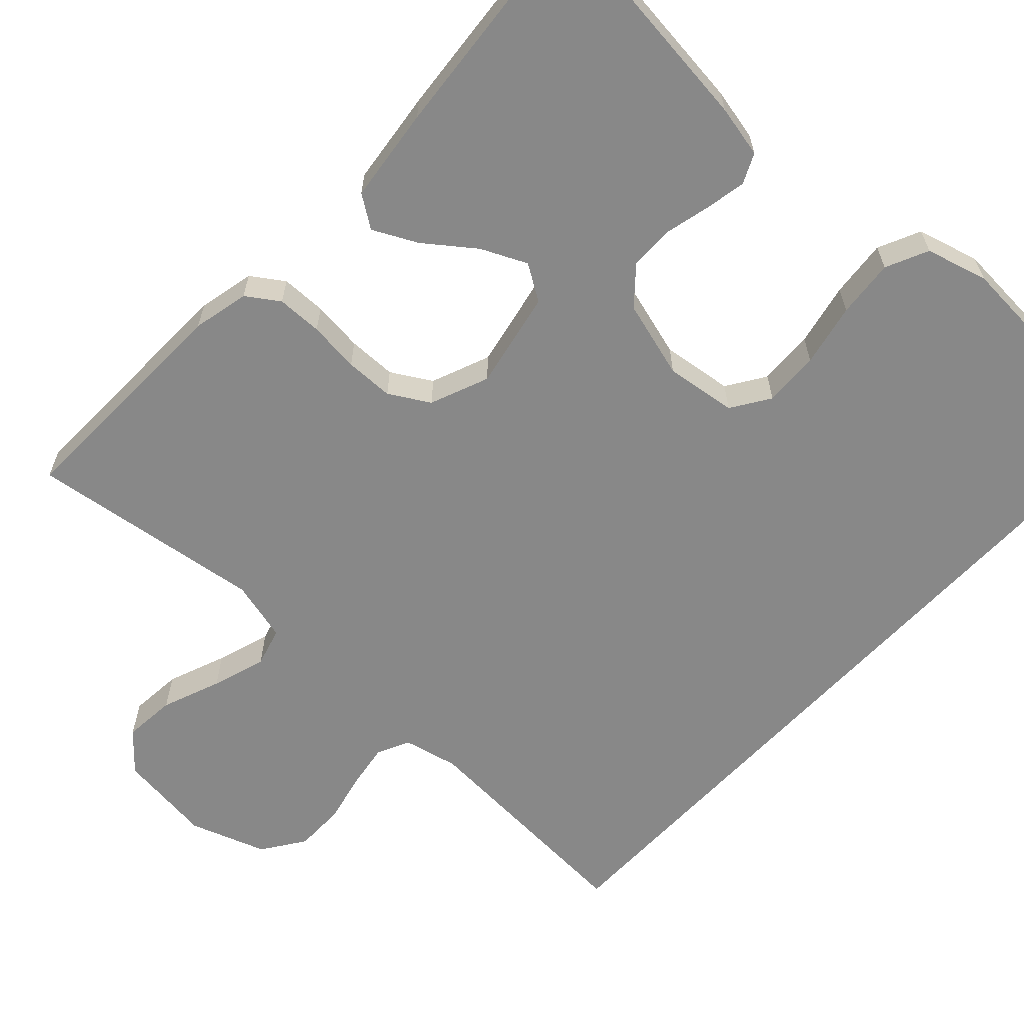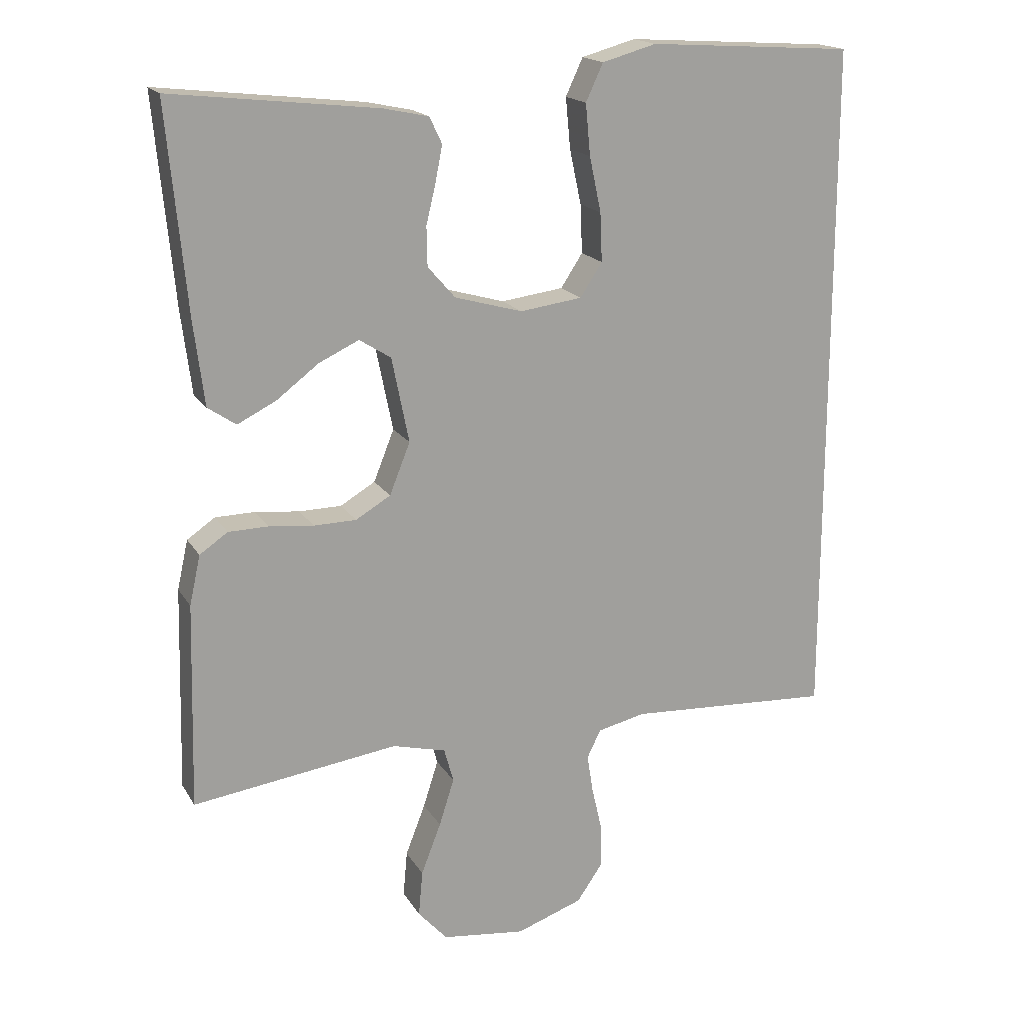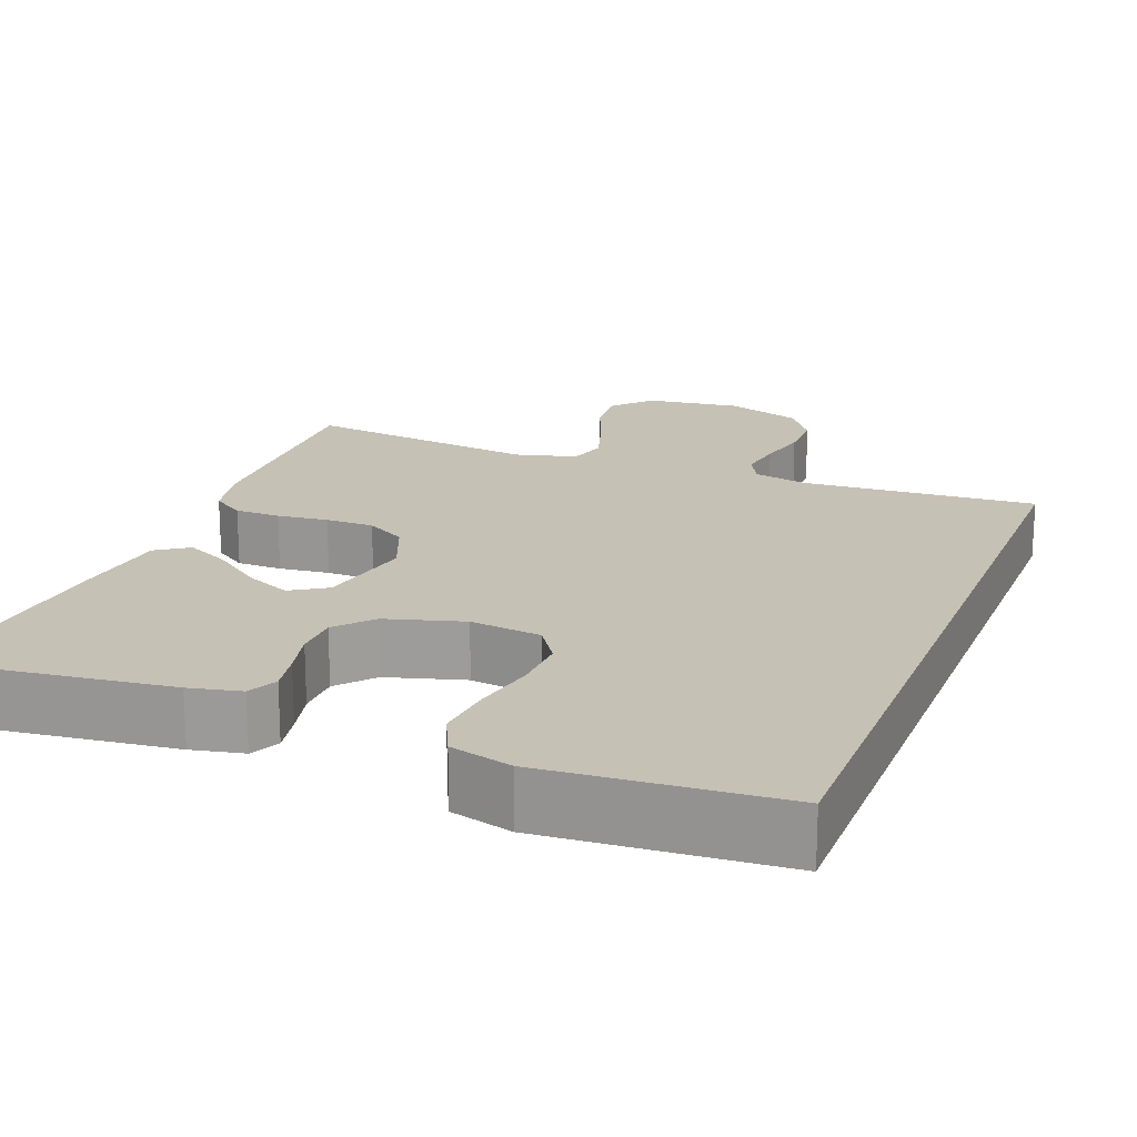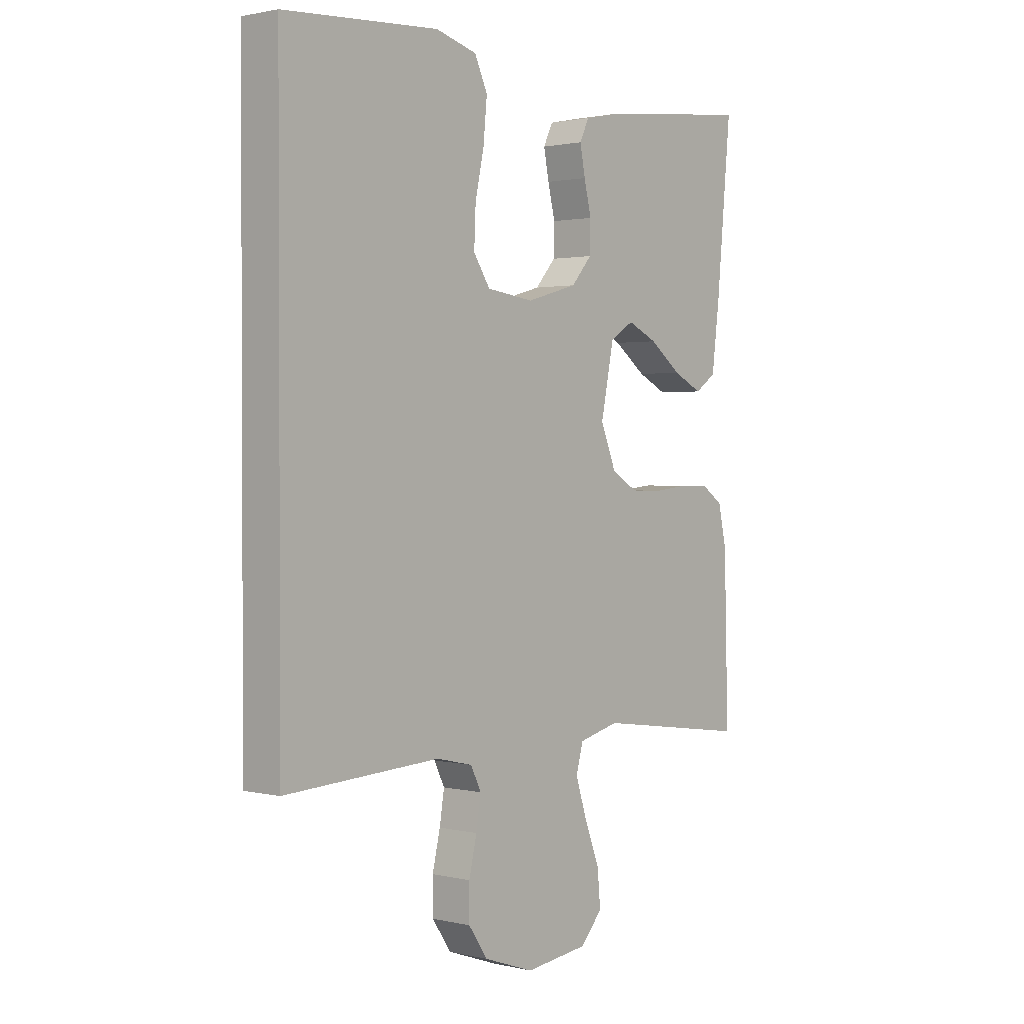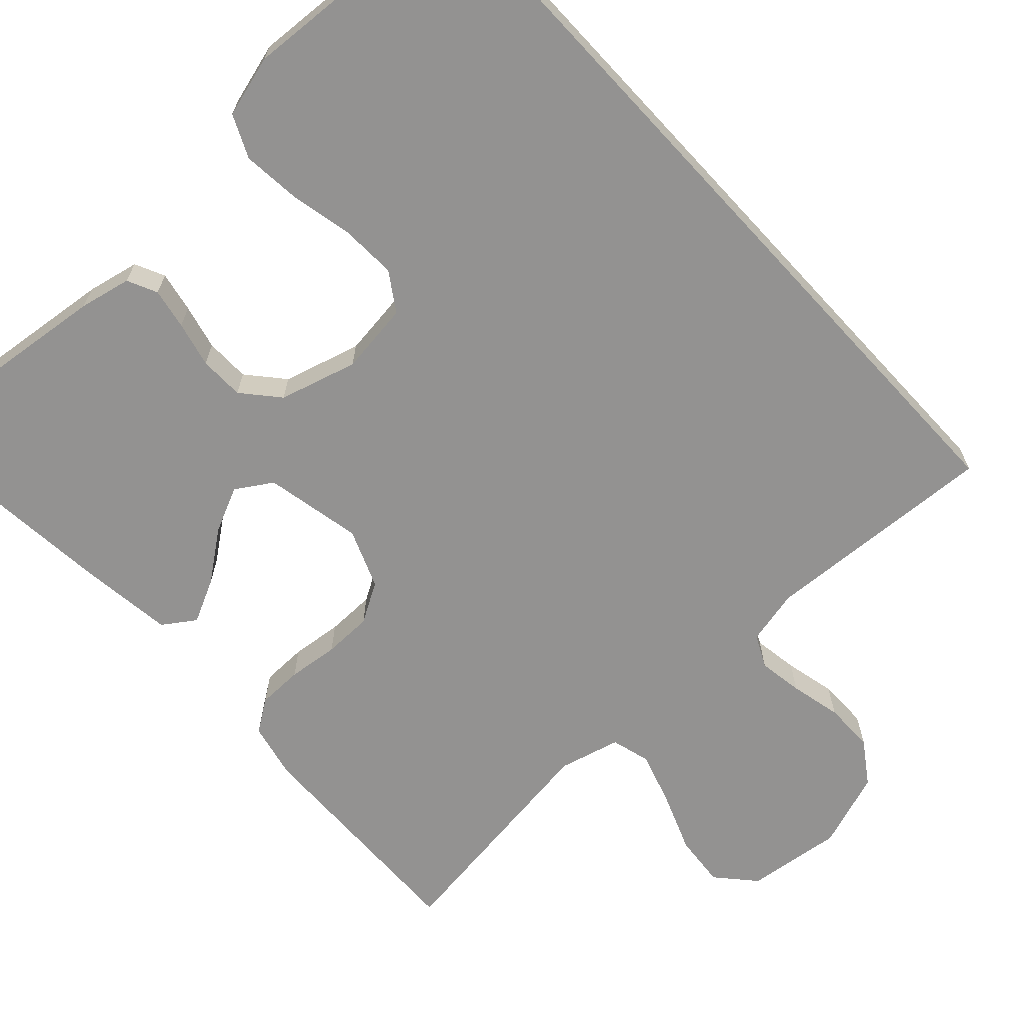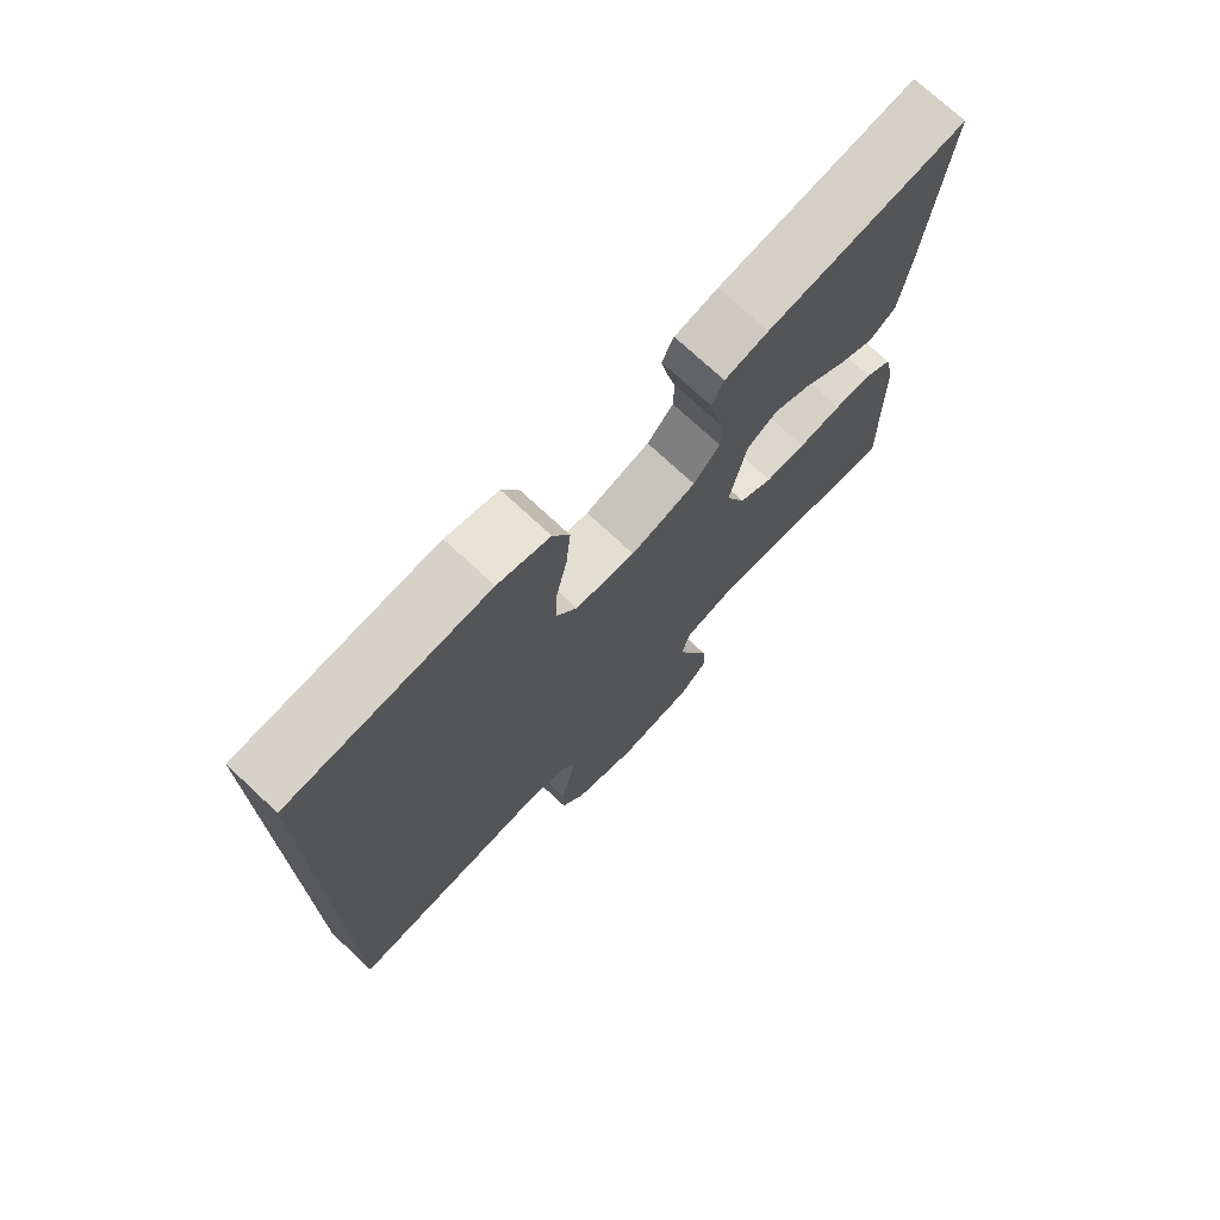
<metadata>
{"format":"obj","ext":"obj","renderer":"f3d","projection":"perspective","resolution":1024,"background":"white","views":[{"elev":-62.8,"azim":-43.0,"up":"+Y"},{"elev":17.9,"azim":-21.9,"up":"+Z"},{"elev":18.8,"azim":21.0,"up":"+Y"},{"elev":1.4,"azim":130.4,"up":"+Z"},{"elev":-66.5,"azim":42.7,"up":"+Y"},{"elev":73.8,"azim":133.0,"up":"+Z"}]}
</metadata>
<code>
v -0.5 0.07 0.5
v -0.2 0.07 0.466
v -0.134 0.07 0.452
v -0.116 0.07 0.414
v -0.126 0.07 0.362
v -0.14 0.07 0.304
v -0.139 0.07 0.247
v -0.099 0.07 0.201
v 0 0.07 0.173
v 0.091 0.07 0.185
v 0.123 0.07 0.234
v 0.12 0.07 0.305
v 0.103 0.07 0.385
v 0.096 0.07 0.459
v 0.121 0.07 0.513
v 0.2 0.07 0.535
v 0.5 0.07 0.516
v 0.5 0.07 -0.489
v 0.2 0.07 -0.472
v 0.13 0.07 -0.488
v 0.11 0.07 -0.529
v 0.119 0.07 -0.586
v 0.134 0.07 -0.651
v 0.134 0.07 -0.715
v 0.097 0.07 -0.769
v 0 0.07 -0.803
v -0.122 0.07 -0.788
v -0.165 0.07 -0.74
v -0.159 0.07 -0.673
v -0.13 0.07 -0.598
v -0.108 0.07 -0.529
v -0.122 0.07 -0.479
v -0.2 0.07 -0.459
v -0.5 0.07 -0.5
v -0.492 0.07 -0.2
v -0.476 0.07 -0.128
v -0.435 0.07 -0.1
v -0.377 0.07 -0.099
v -0.312 0.07 -0.106
v -0.25 0.07 -0.105
v -0.199 0.07 -0.075
v -0.169 0.07 0
v -0.194 0.07 0.124
v -0.24 0.07 0.153
v -0.298 0.07 0.126
v -0.36 0.07 0.079
v -0.416 0.07 0.051
v -0.457 0.07 0.079
v -0.472 0.07 0.2
v -0.5 0 0.5
v -0.2 0 0.466
v -0.134 0 0.452
v -0.116 0 0.414
v -0.126 0 0.362
v -0.14 0 0.304
v -0.139 0 0.247
v -0.099 0 0.201
v 0 0 0.173
v 0.091 0 0.185
v 0.123 0 0.234
v 0.12 0 0.305
v 0.103 0 0.385
v 0.096 0 0.459
v 0.121 0 0.513
v 0.2 0 0.535
v 0.5 0 0.516
v 0.5 0 -0.489
v 0.2 0 -0.472
v 0.13 0 -0.488
v 0.11 0 -0.529
v 0.119 0 -0.586
v 0.134 0 -0.651
v 0.134 0 -0.715
v 0.097 0 -0.769
v 0 0 -0.803
v -0.122 0 -0.788
v -0.165 0 -0.74
v -0.159 0 -0.673
v -0.13 0 -0.598
v -0.108 0 -0.529
v -0.122 0 -0.479
v -0.2 0 -0.459
v -0.5 0 -0.5
v -0.492 0 -0.2
v -0.476 0 -0.128
v -0.435 0 -0.1
v -0.377 0 -0.099
v -0.312 0 -0.106
v -0.25 0 -0.105
v -0.199 0 -0.075
v -0.169 0 0
v -0.194 0 0.124
v -0.24 0 0.153
v -0.298 0 0.126
v -0.36 0 0.079
v -0.416 0 0.051
v -0.457 0 0.079
v -0.472 0 0.2
f 45 46 47 48
f 44 45 48 49
f 36 37 38 39
f 36 39 40
f 33 34 35 36
f 32 33 36 40
f 27 28 29 30
f 27 30 31
f 26 27 31
f 25 26 31 32
f 22 23 24 25
f 21 22 25 32
f 16 17 18 19
f 16 19 20
f 12 13 14 15
f 11 12 15 16
f 3 4 5 6
f 1 2 3 6
f 44 49 1 6
f 43 44 6 7
f 42 43 7 8
f 21 32 40 41
f 21 41 42
f 11 16 20 21
f 10 11 21
f 9 10 21 42
f 8 9 42
f 97 96 95 94
f 98 97 94 93
f 88 87 86 85
f 89 88 85
f 85 84 83 82
f 89 85 82 81
f 79 78 77 76
f 80 79 76
f 80 76 75
f 81 80 75 74
f 74 73 72 71
f 81 74 71 70
f 68 67 66 65
f 69 68 65
f 64 63 62 61
f 65 64 61 60
f 55 54 53 52
f 55 52 51 50
f 55 50 98 93
f 56 55 93 92
f 57 56 92 91
f 90 89 81 70
f 91 90 70
f 70 69 65 60
f 70 60 59
f 91 70 59 58
f 91 58 57
f 1 50 51 2
f 2 51 52 3
f 3 52 53 4
f 4 53 54 5
f 5 54 55 6
f 6 55 56 7
f 7 56 57 8
f 8 57 58 9
f 9 58 59 10
f 10 59 60 11
f 11 60 61 12
f 12 61 62 13
f 13 62 63 14
f 14 63 64 15
f 15 64 65 16
f 16 65 66 17
f 17 66 67 18
f 18 67 68 19
f 19 68 69 20
f 20 69 70 21
f 21 70 71 22
f 22 71 72 23
f 23 72 73 24
f 24 73 74 25
f 25 74 75 26
f 26 75 76 27
f 27 76 77 28
f 28 77 78 29
f 29 78 79 30
f 30 79 80 31
f 31 80 81 32
f 32 81 82 33
f 33 82 83 34
f 34 83 84 35
f 35 84 85 36
f 36 85 86 37
f 37 86 87 38
f 38 87 88 39
f 39 88 89 40
f 40 89 90 41
f 41 90 91 42
f 42 91 92 43
f 43 92 93 44
f 44 93 94 45
f 45 94 95 46
f 46 95 96 47
f 47 96 97 48
f 48 97 98 49
f 49 98 50 1

</code>
